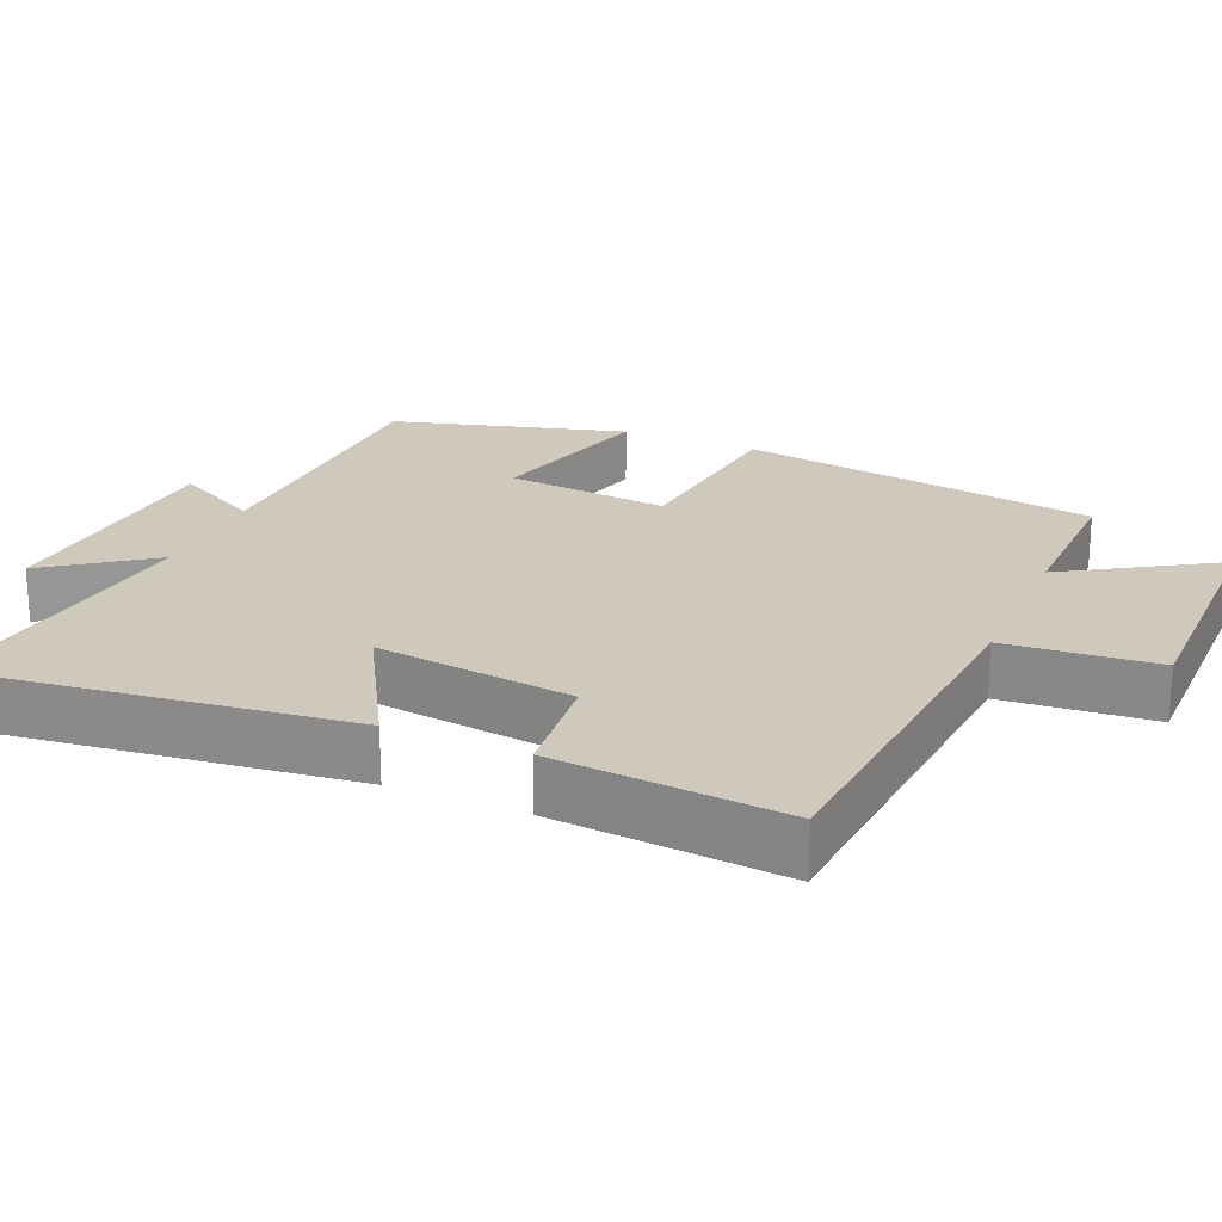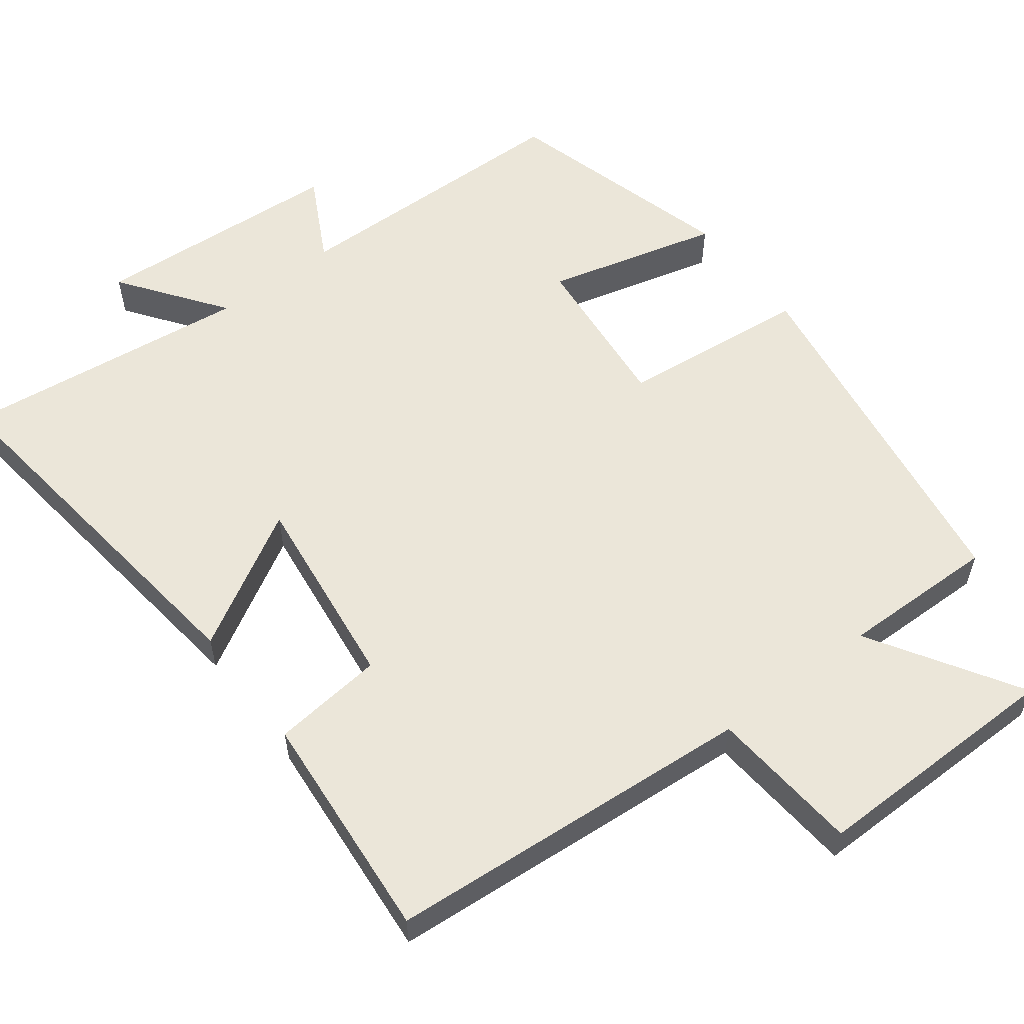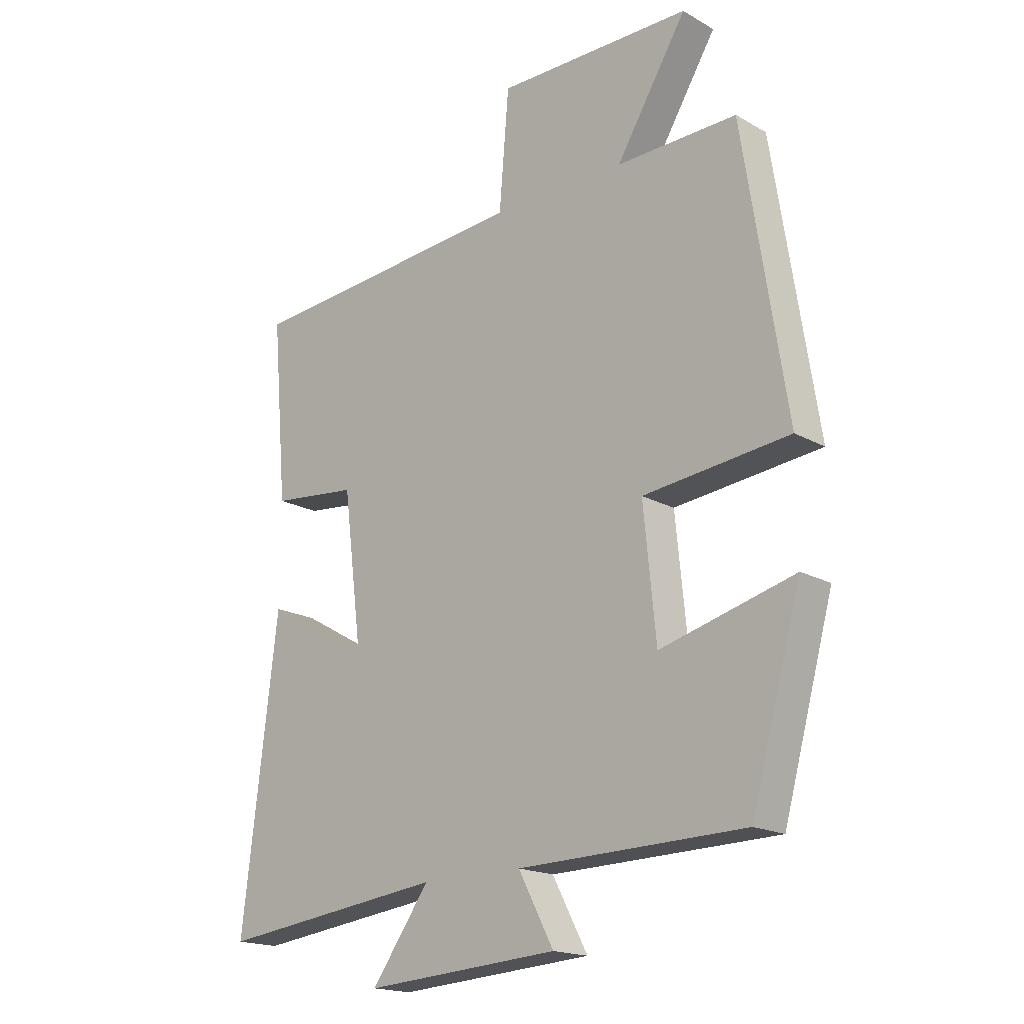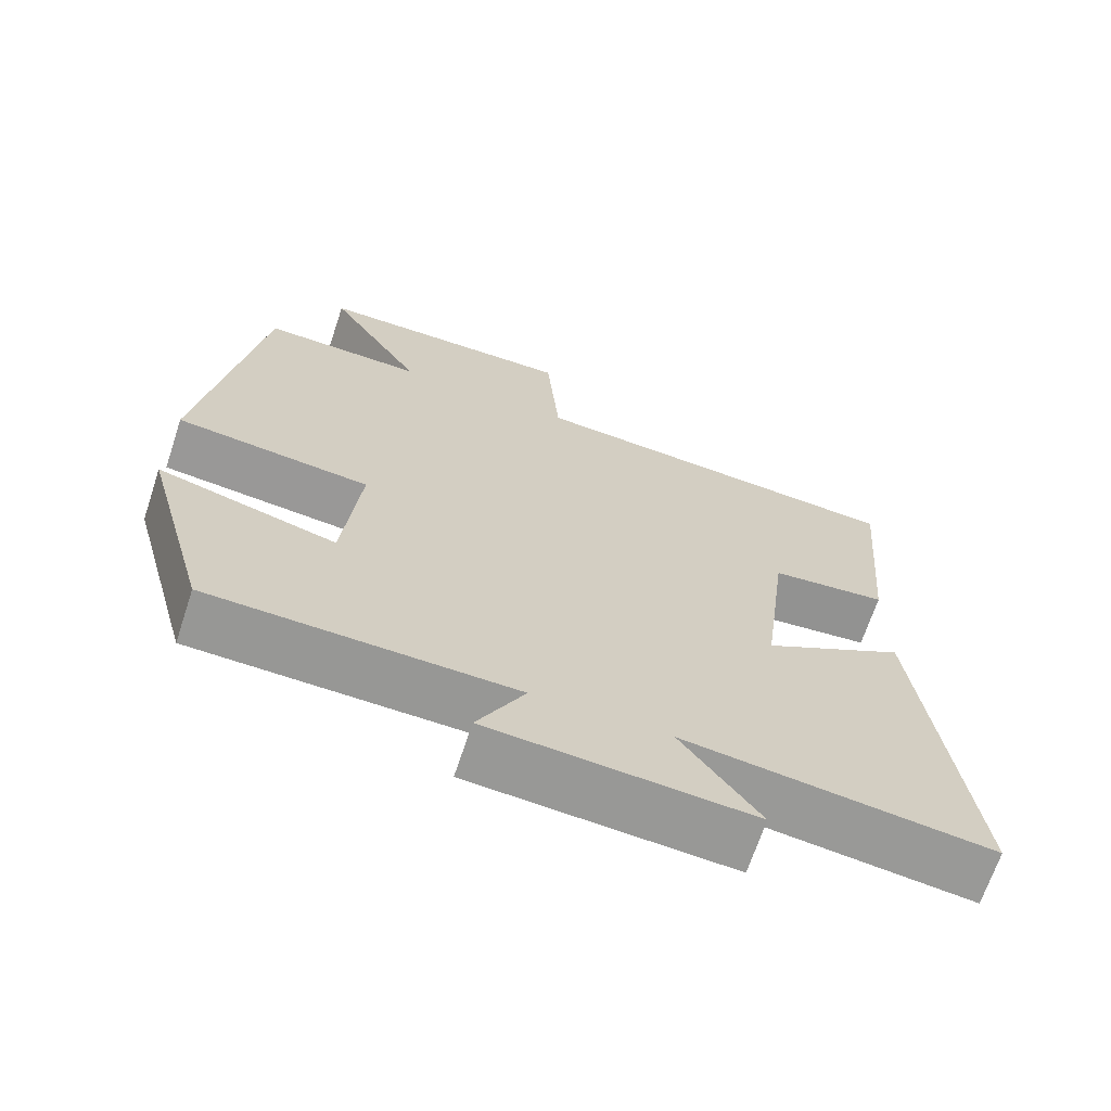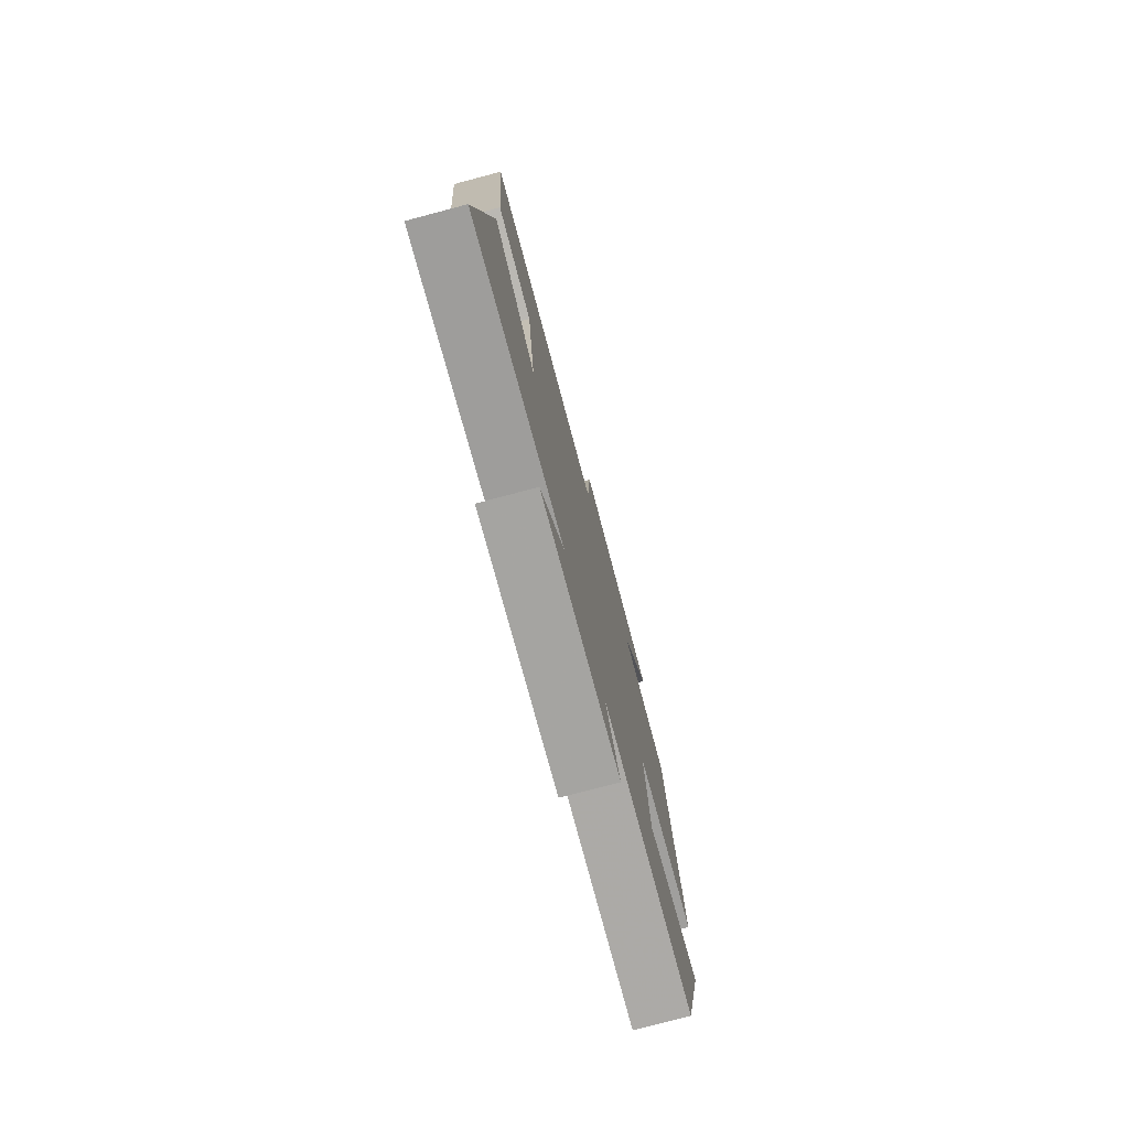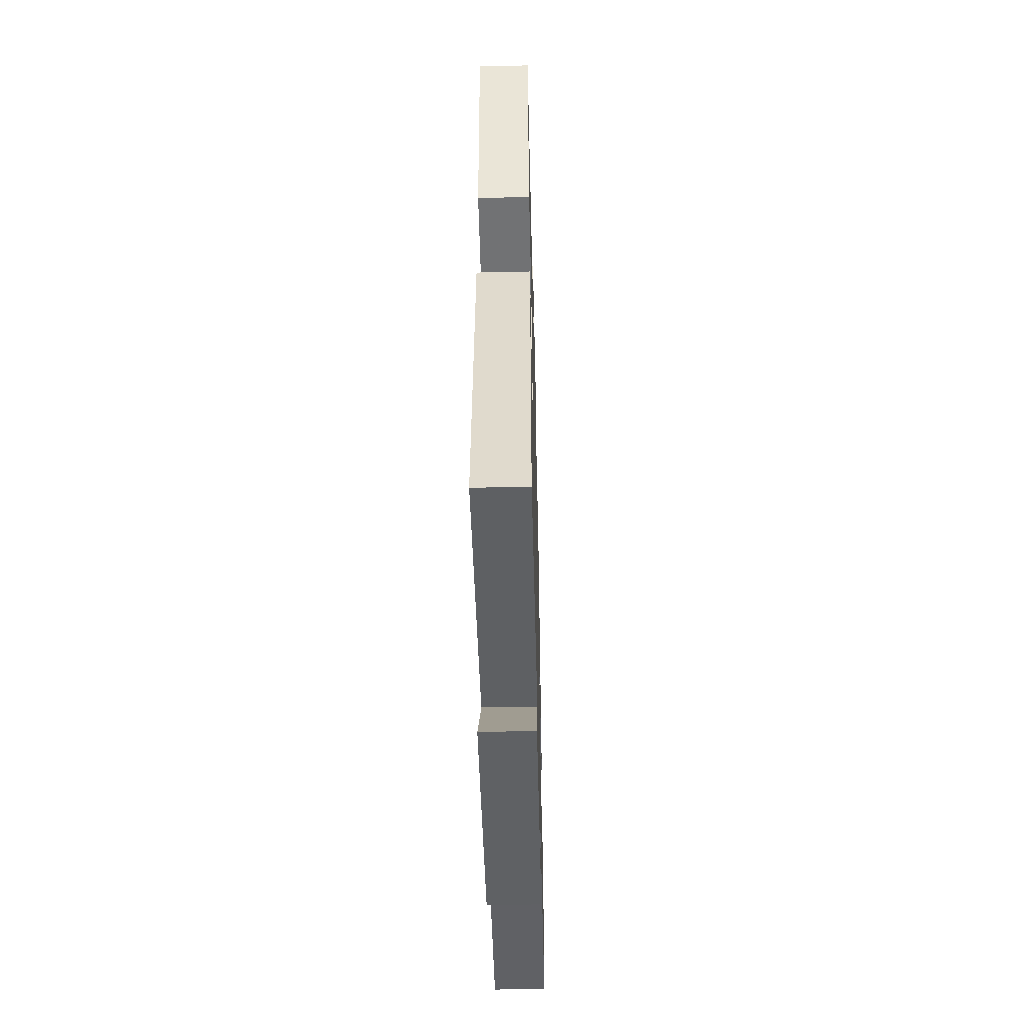
<metadata>
{"format":"obj","ext":"obj","renderer":"f3d","projection":"perspective","resolution":1024,"background":"white","views":[{"elev":22.4,"azim":-66.7,"up":"+Y"},{"elev":57.2,"azim":-37.4,"up":"+Y"},{"elev":-18.1,"azim":42.6,"up":"+Z"},{"elev":-67.8,"azim":161.7,"up":"+Z"},{"elev":-77.2,"azim":-75.2,"up":"+Z"},{"elev":-49.6,"azim":-88.6,"up":"+Z"}]}
</metadata>
<code>
v -0.562 0.07 -0.549
v -0.5 0.07 -0.034
v -0.314 0.07 -0.14
v -0.348 0.07 0.13
v -0.5 0.07 0.146
v -0.527 0.07 0.46
v -0.024 0.07 0.5
v -0.007 0.07 0.705
v 0.337 0.07 0.703
v 0.212 0.07 0.5
v 0.424 0.07 0.504
v 0.5 0.07 0.014
v 0.243 0.07 -0.014
v 0.265 0.07 -0.236
v 0.5 0.07 -0.174
v 0.412 0.07 -0.491
v 0.014 0.07 -0.5
v 0.076 0.07 -0.617
v -0.266 0.07 -0.641
v -0.164 0.07 -0.5
v -0.562 0 -0.549
v -0.5 0 -0.034
v -0.314 0 -0.14
v -0.348 0 0.13
v -0.5 0 0.146
v -0.527 0 0.46
v -0.024 0 0.5
v -0.007 0 0.705
v 0.337 0 0.703
v 0.212 0 0.5
v 0.424 0 0.504
v 0.5 0 0.014
v 0.243 0 -0.014
v 0.265 0 -0.236
v 0.5 0 -0.174
v 0.412 0 -0.491
v 0.014 0 -0.5
v 0.076 0 -0.617
v -0.266 0 -0.641
v -0.164 0 -0.5
f 17 18 19 20
f 15 16 17 20
f 14 15 20 1
f 13 14 1
f 10 11 12 13
f 10 13 1
f 7 8 9 10
f 4 5 6 7
f 3 4 7 10
f 1 2 3
f 1 3 10
f 40 39 38 37
f 40 37 36 35
f 21 40 35 34
f 21 34 33
f 33 32 31 30
f 21 33 30
f 30 29 28 27
f 27 26 25 24
f 30 27 24 23
f 23 22 21
f 30 23 21
f 1 21 22 2
f 2 22 23 3
f 3 23 24 4
f 4 24 25 5
f 5 25 26 6
f 6 26 27 7
f 7 27 28 8
f 8 28 29 9
f 9 29 30 10
f 10 30 31 11
f 11 31 32 12
f 12 32 33 13
f 13 33 34 14
f 14 34 35 15
f 15 35 36 16
f 16 36 37 17
f 17 37 38 18
f 18 38 39 19
f 19 39 40 20
f 20 40 21 1

</code>
